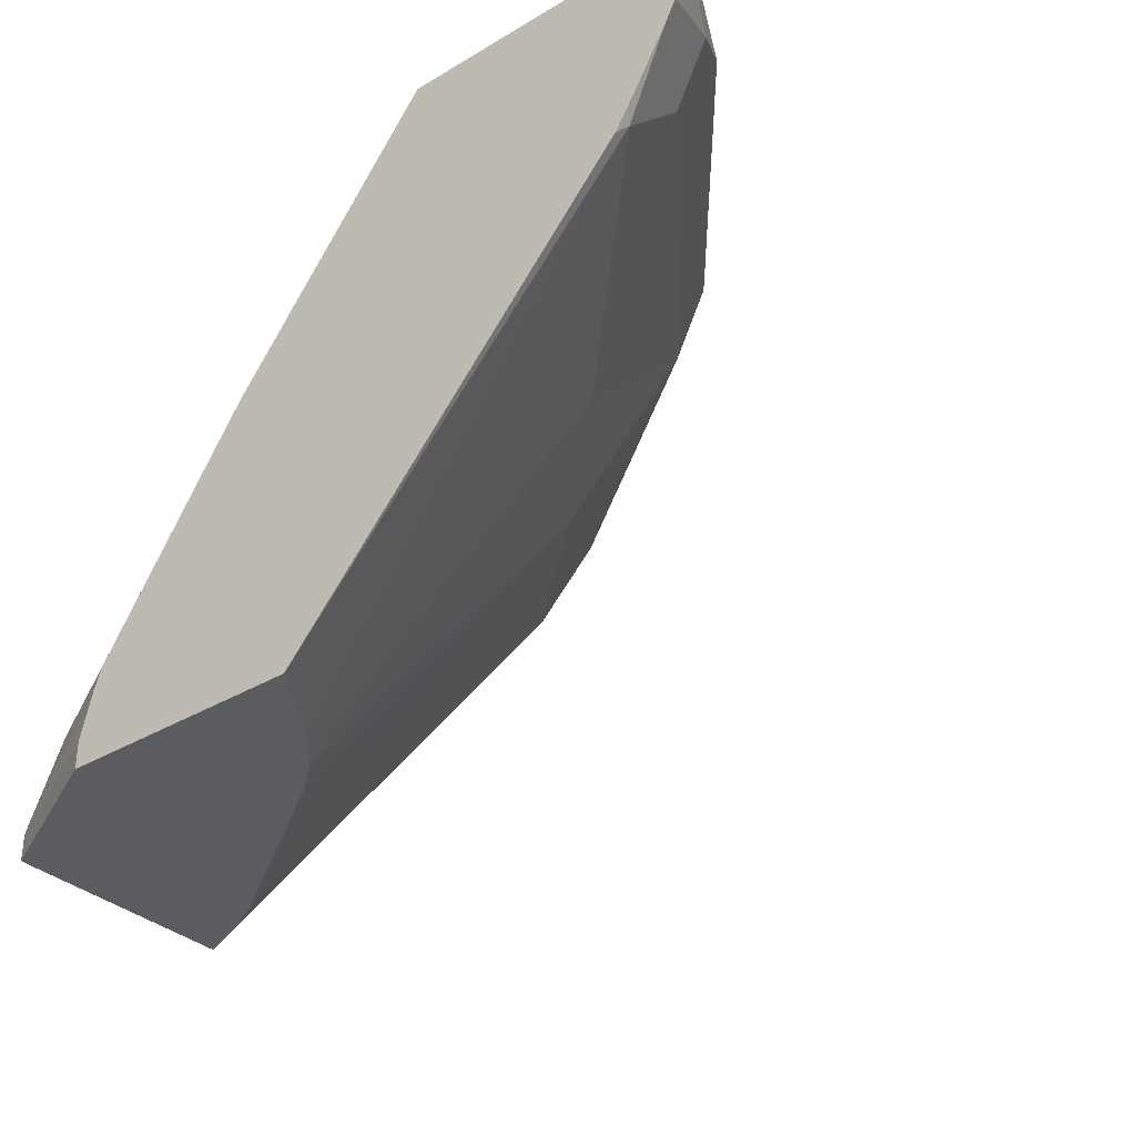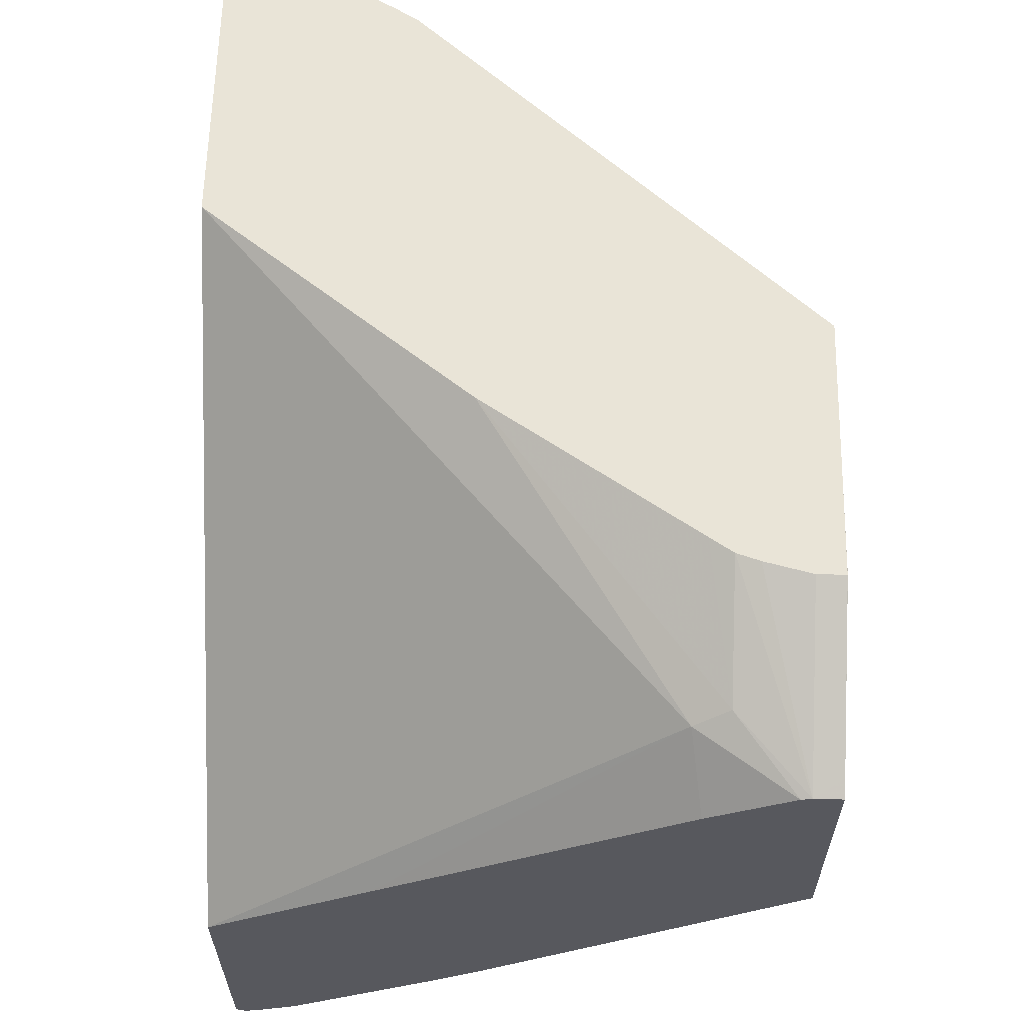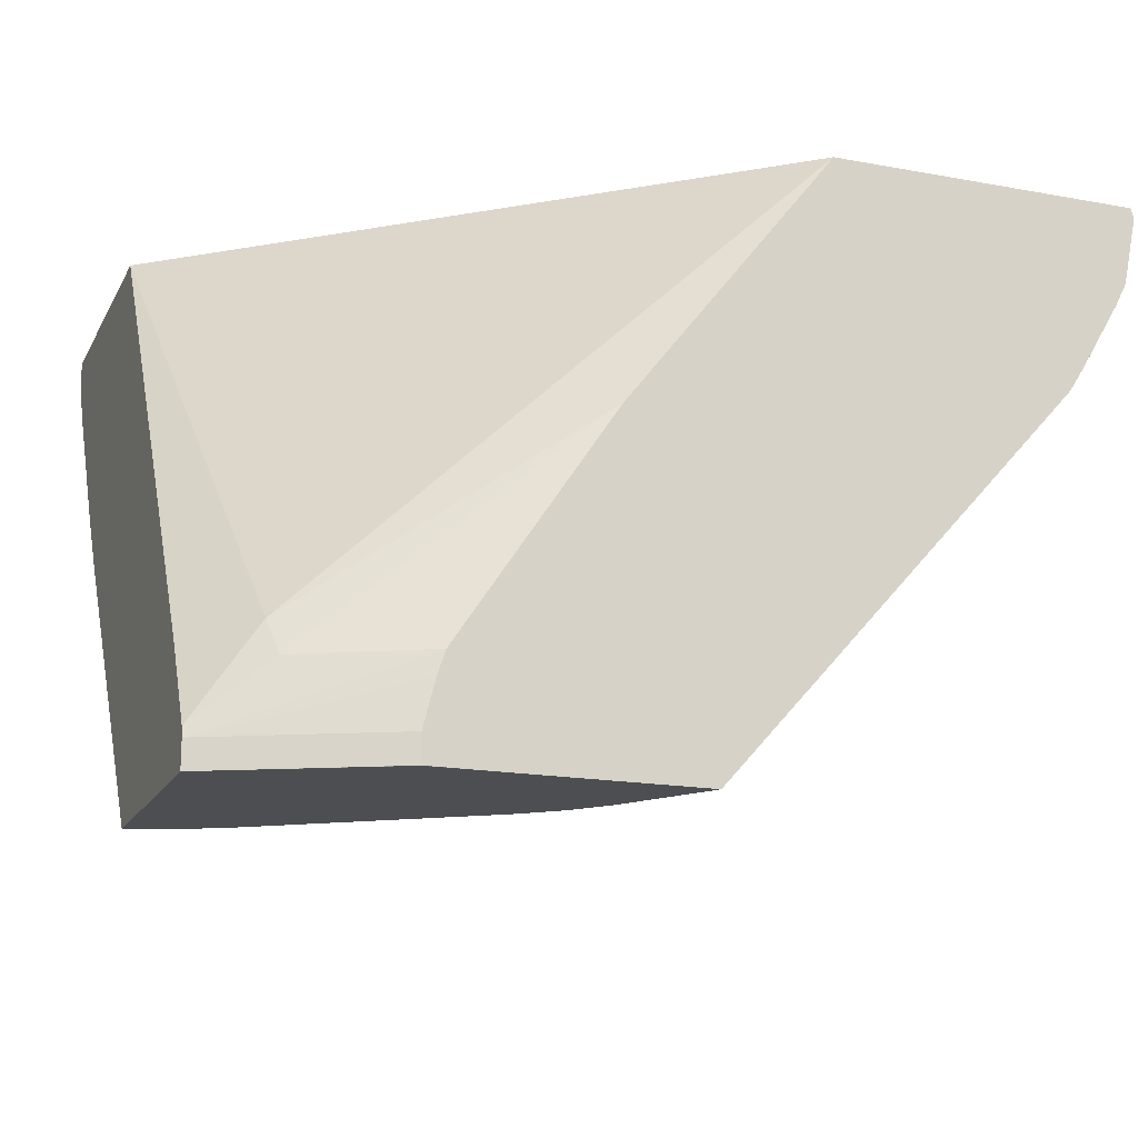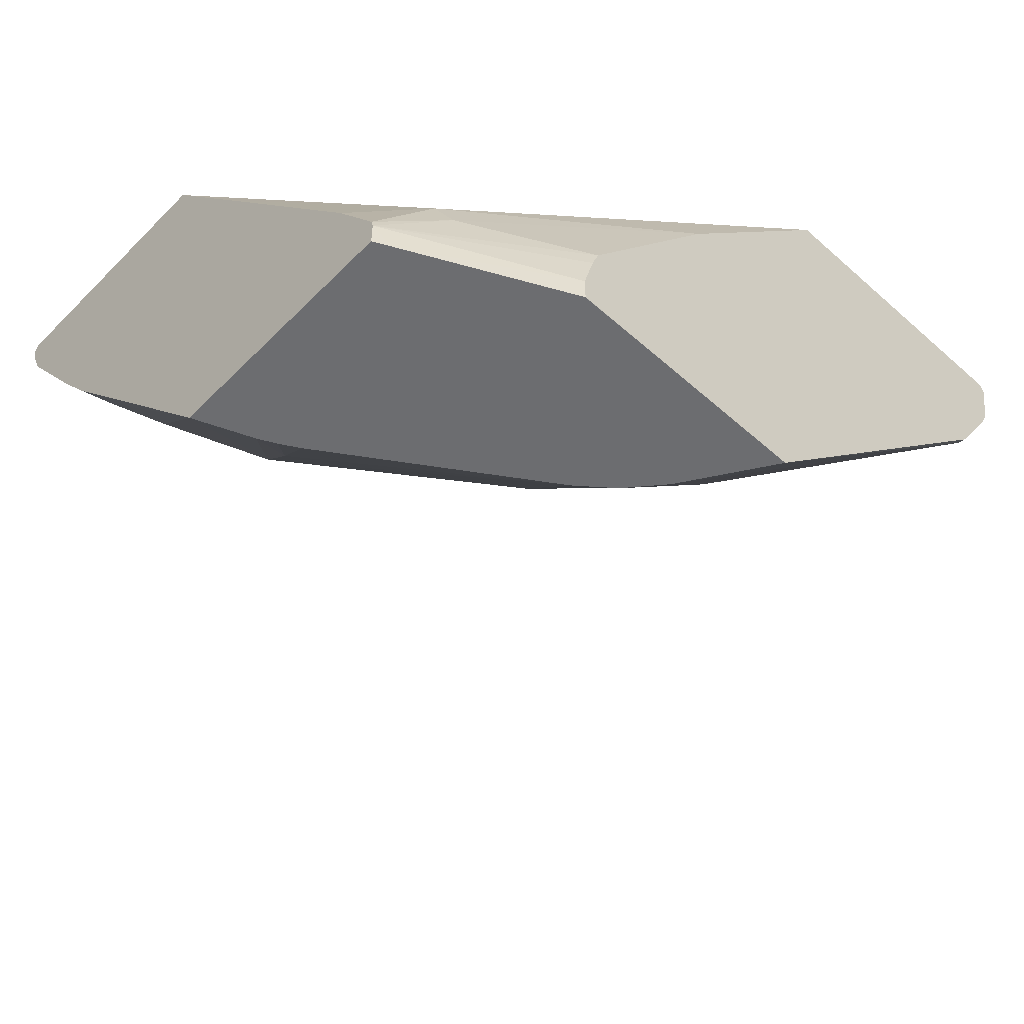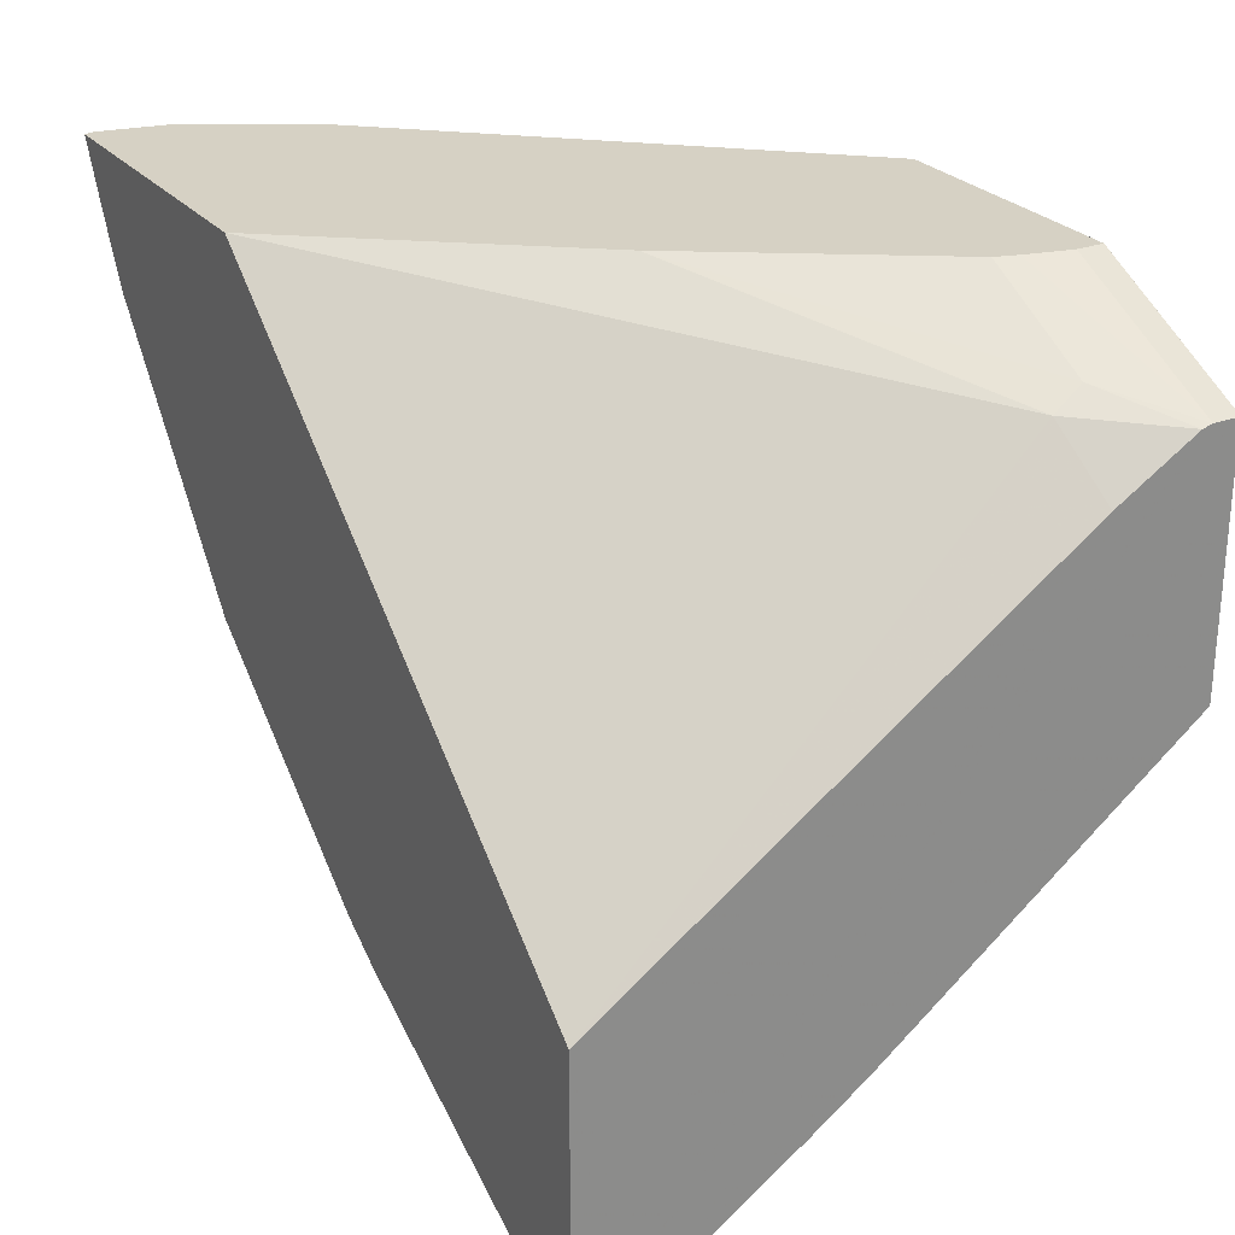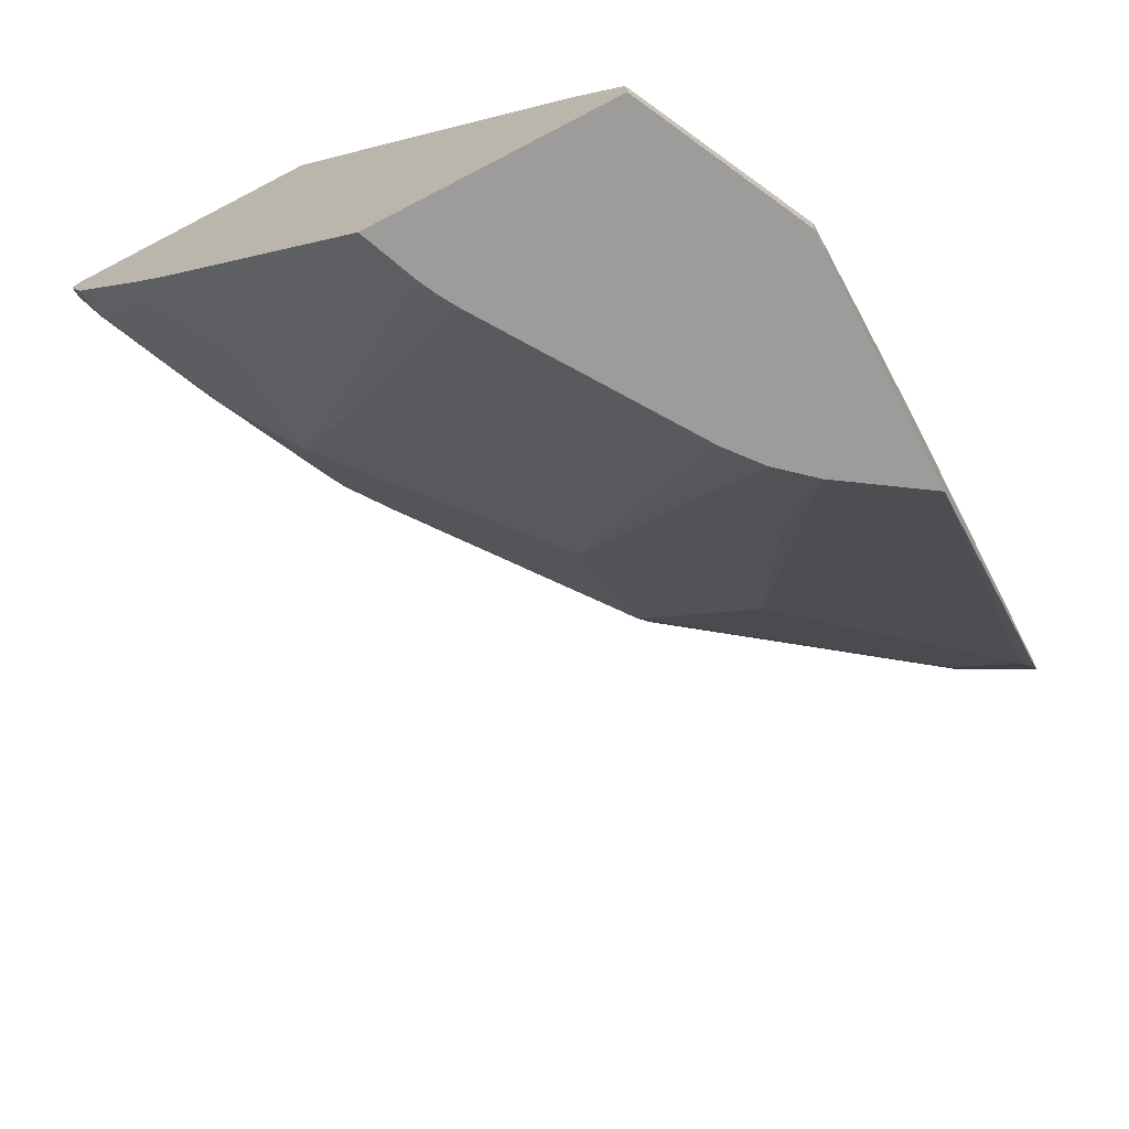
<metadata>
{"format":"obj","ext":"obj","renderer":"f3d","projection":"perspective","resolution":1024,"background":"white","views":[{"elev":-33.8,"azim":39.1,"up":"+Y"},{"elev":61.1,"azim":-88.8,"up":"+Z"},{"elev":-17.1,"azim":-20.2,"up":"+Y"},{"elev":-54.0,"azim":-43.3,"up":"+Y"},{"elev":26.6,"azim":-120.5,"up":"+Z"},{"elev":-70.2,"azim":-62.5,"up":"+Y"}]}
</metadata>
<code>
v 0.3157 -0.04029 -0.8862
v 0.3157 -0.04783 -0.8843
v 0.3157 -0.03453 -0.8833
v 0.3223 -0.04029 -0.8862
v 0.3357 -0.06717 -0.8728
v 0.3157 -0.07266 -0.8741
v 0.3157 -0.03453 -0.7229
v 0.3281 -0.03453 -0.8833
v 0.4079 -0.08058 -0.8359
v 0.4834 -0.04029 -0.8057
v 0.3324 -0.141 -0.8258
v 0.4129 -0.1007 -0.8258
v 0.3157 -0.1602 -0.8169
v 0.3157 -0.1326 -0.6563
v 0.3525 -0.3021 -0.5036
v 0.6368 -0.03453 -0.4564
v 0.4278 -0.03453 -0.8335
v 0.4885 -0.08058 -0.7956
v 0.4935 -0.1007 -0.7855
v 0.4892 -0.03453 -0.8027
v 0.5372 -0.04029 -0.7788
v 0.3357 -0.188 -0.7922
v 0.4532 -0.141 -0.7855
v 0.3726 -0.1813 -0.7855
v 0.3157 -0.1935 -0.7936
v 0.3157 -0.3091 -0.5369
v 0.3157 -0.342 -0.5171
v 0.3157 -0.3567 -0.5083
v 0.3575 -0.3223 -0.4935
v 0.517 -0.1881 -0.4564
v 0.8173 -0.03453 -0.4564
v 0.6546 -0.1007 -0.6647
v 0.5083 -0.03453 -0.7932
v 0.5352 -0.03453 -0.7768
v 0.6694 -0.03453 -0.6723
v 0.6714 -0.04029 -0.6714
v 0.6747 -0.06043 -0.6647
v 0.3157 -0.3786 -0.6524
v 0.4129 -0.2618 -0.7049
v 0.3495 -0.3786 -0.6385
v 0.574 -0.1813 -0.6647
v 0.4925 -0.3786 -0.5459
v 0.3157 -0.3625 -0.5069
v 0.4276 -0.3223 -0.4564
v 0.4365 -0.309 -0.4564
v 0.8192 -0.04029 -0.4564
v 0.8042 -0.03453 -0.4841
v 0.7754 -0.1007 -0.5036
v 0.6546 -0.1813 -0.5841
v 0.513 -0.3786 -0.5291
v 0.7807 -0.03453 -0.5304
v 0.7788 -0.04029 -0.5371
v 0.7955 -0.06043 -0.5036
v 0.3157 -0.3786 -0.5069
v 0.3716 -0.3786 -0.6264
v 0.3602 -0.3786 -0.6332
v 0.5338 -0.3021 -0.5841
v 0.325 -0.3786 -0.5022
v 0.4164 -0.3625 -0.4564
v 0.4232 -0.3355 -0.4564
v 0.7927 -0.03453 -0.5071
v 0.8108 -0.08058 -0.4564
v 0.8041 -0.09388 -0.4564
v 0.7754 -0.141 -0.4633
v 0.5317 -0.3786 -0.5077
v 0.574 -0.3021 -0.5438
v 0.4056 -0.3786 -0.4619
v 0.4164 -0.3785 -0.4564
v 0.7806 -0.1342 -0.4564
v 0.772 -0.1478 -0.4564
v 0.5658 -0.3786 -0.4564
v 0.4163 -0.3786 -0.4566
v 0.472 -0.3786 -0.4564
f 32 37 53
f 32 53 48
f 32 48 49
f 32 50 41
f 35 51 52
f 38 40 56
f 36 52 37
f 37 52 53
f 38 56 55
f 38 55 42
f 38 42 50
f 31 46 47
f 38 50 65
f 35 52 36
f 29 45 30
f 23 39 40
f 29 43 44
f 38 65 71
f 21 33 34
f 21 34 35
f 21 35 36
f 21 36 37
f 21 37 32
f 29 44 45
f 22 38 25
f 23 40 38
f 23 38 24
f 23 32 41
f 23 41 42
f 23 42 39
f 28 43 29
f 22 24 38
f 38 71 73
f 48 62 63
f 38 72 67
f 48 64 49
f 49 64 65
f 49 65 66
f 49 66 50
f 50 66 65
f 51 61 52
f 48 63 64
f 58 67 68
f 63 69 64
f 64 69 70
f 64 70 71
f 64 71 65
f 67 72 68
f 68 72 73
f 58 68 59
f 20 33 21
f 48 53 62
f 46 52 61
f 38 67 58
f 38 58 54
f 39 55 56
f 39 56 40
f 39 42 55
f 41 50 57
f 41 57 42
f 42 57 50
f 43 54 58
f 43 58 59
f 43 59 60
f 43 60 44
f 46 61 47
f 46 62 53
f 46 53 52
f 38 73 72
f 19 32 23
f 32 49 50
f 18 21 19
f 3 16 31
f 3 31 47
f 3 47 61
f 3 61 51
f 3 51 35
f 3 35 34
f 3 7 16
f 3 34 33
f 3 20 17
f 3 17 8
f 4 9 5
f 4 8 10
f 4 10 9
f 5 11 6
f 3 33 20
f 5 9 12
f 2 5 6
f 1 4 2
f 19 21 32
f 1 2 6
f 1 6 13
f 1 13 25
f 1 25 38
f 1 38 54
f 2 4 5
f 1 54 43
f 1 28 27
f 1 27 26
f 1 26 14
f 1 14 7
f 1 7 3
f 1 3 8
f 1 43 28
f 5 12 11
f 1 8 4
f 7 14 15
f 15 30 16
f 16 30 45
f 16 45 44
f 16 44 60
f 16 60 59
f 16 59 68
f 15 29 30
f 16 73 71
f 16 70 69
f 16 69 63
f 16 63 62
f 16 62 46
f 6 11 13
f 16 46 31
f 16 71 70
f 15 28 29
f 16 68 73
f 15 26 27
f 8 17 10
f 15 27 28
f 9 10 18
f 9 18 19
f 9 19 12
f 10 21 18
f 10 17 20
f 10 20 21
f 7 15 16
f 11 12 23
f 11 23 24
f 11 24 22
f 12 19 23
f 13 22 25
f 11 22 13
f 14 26 15

</code>
